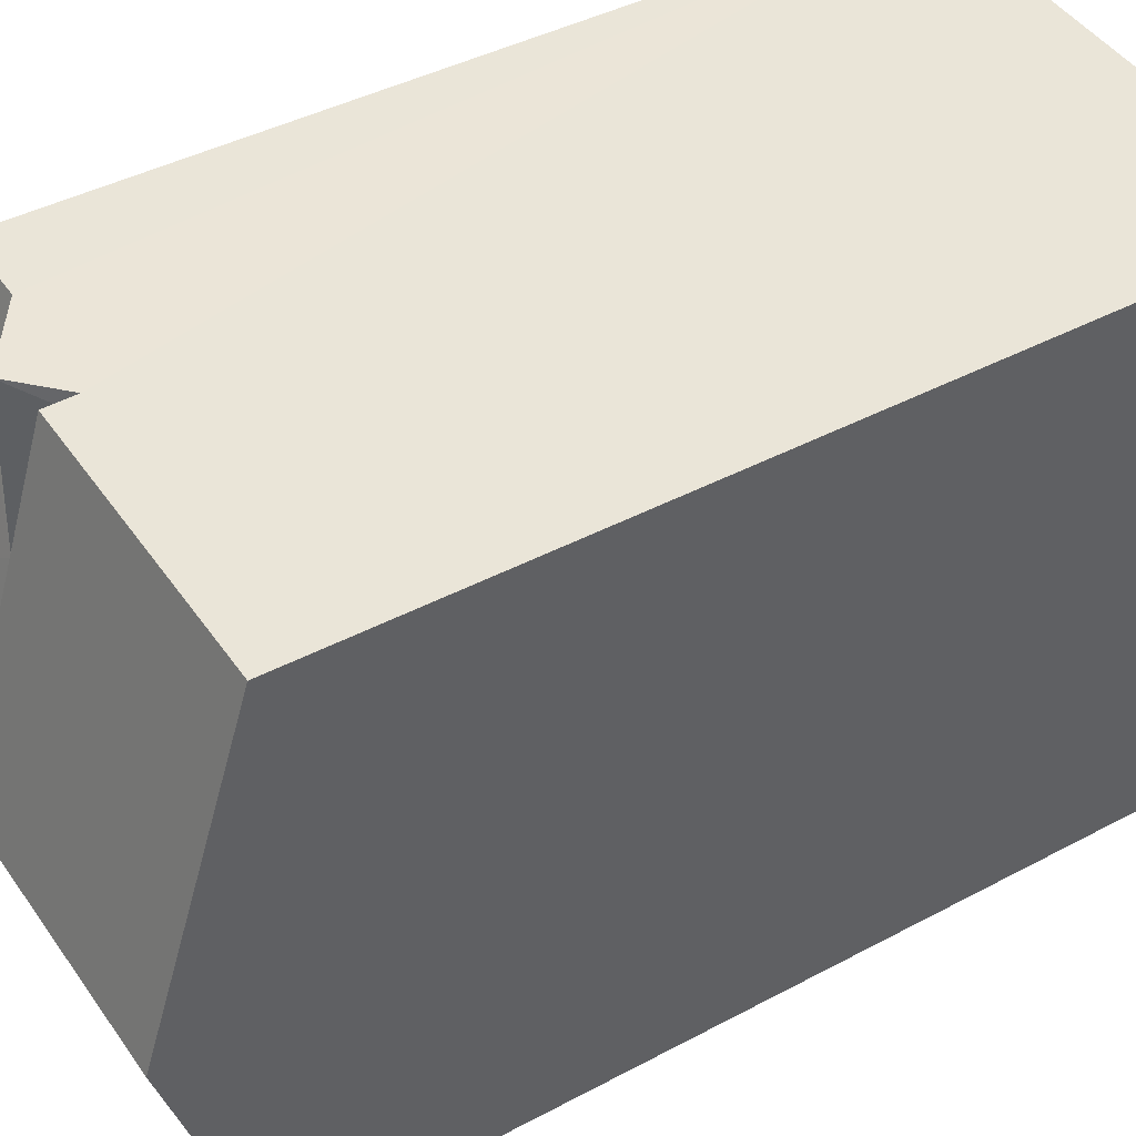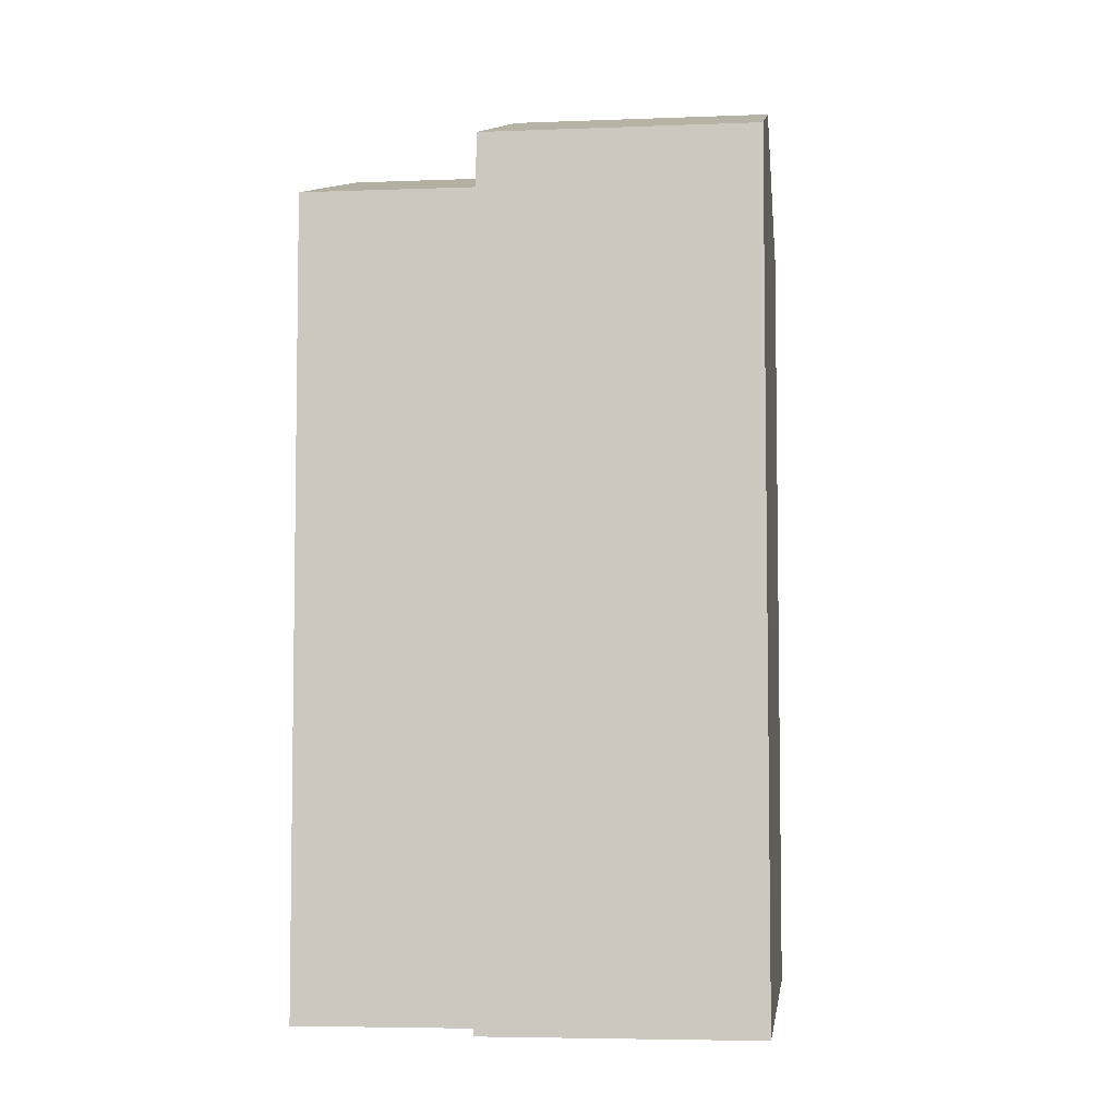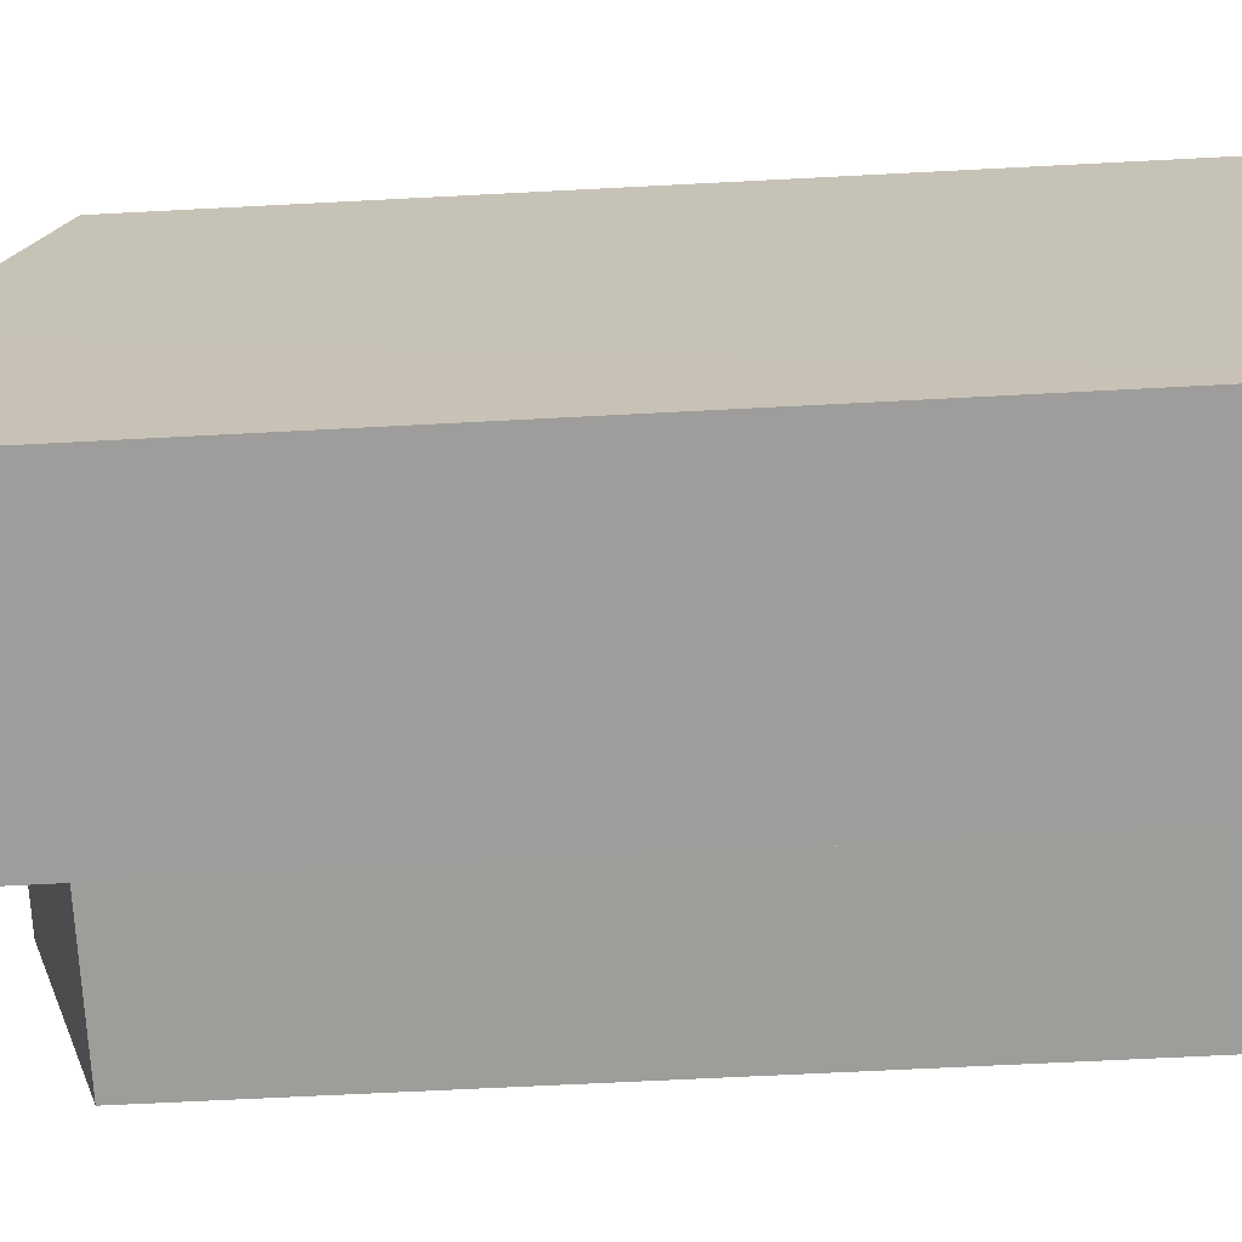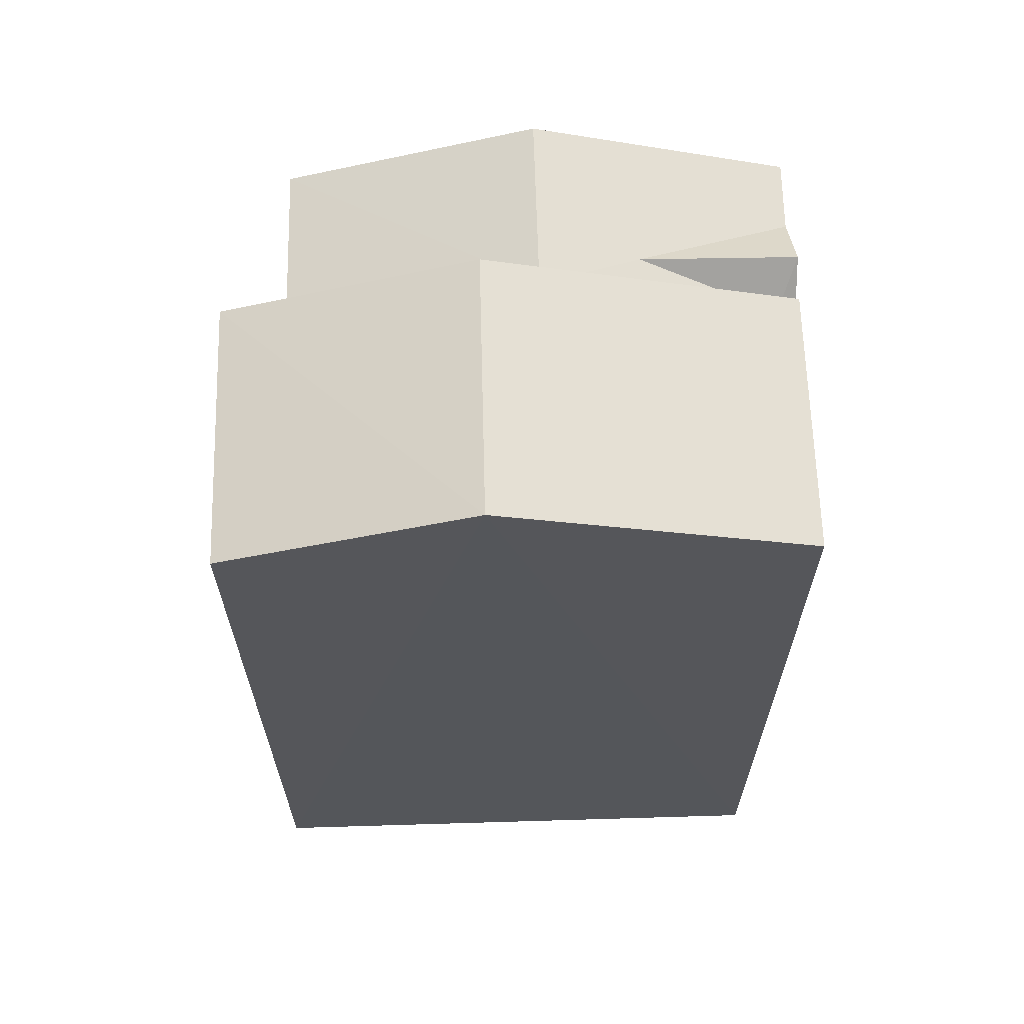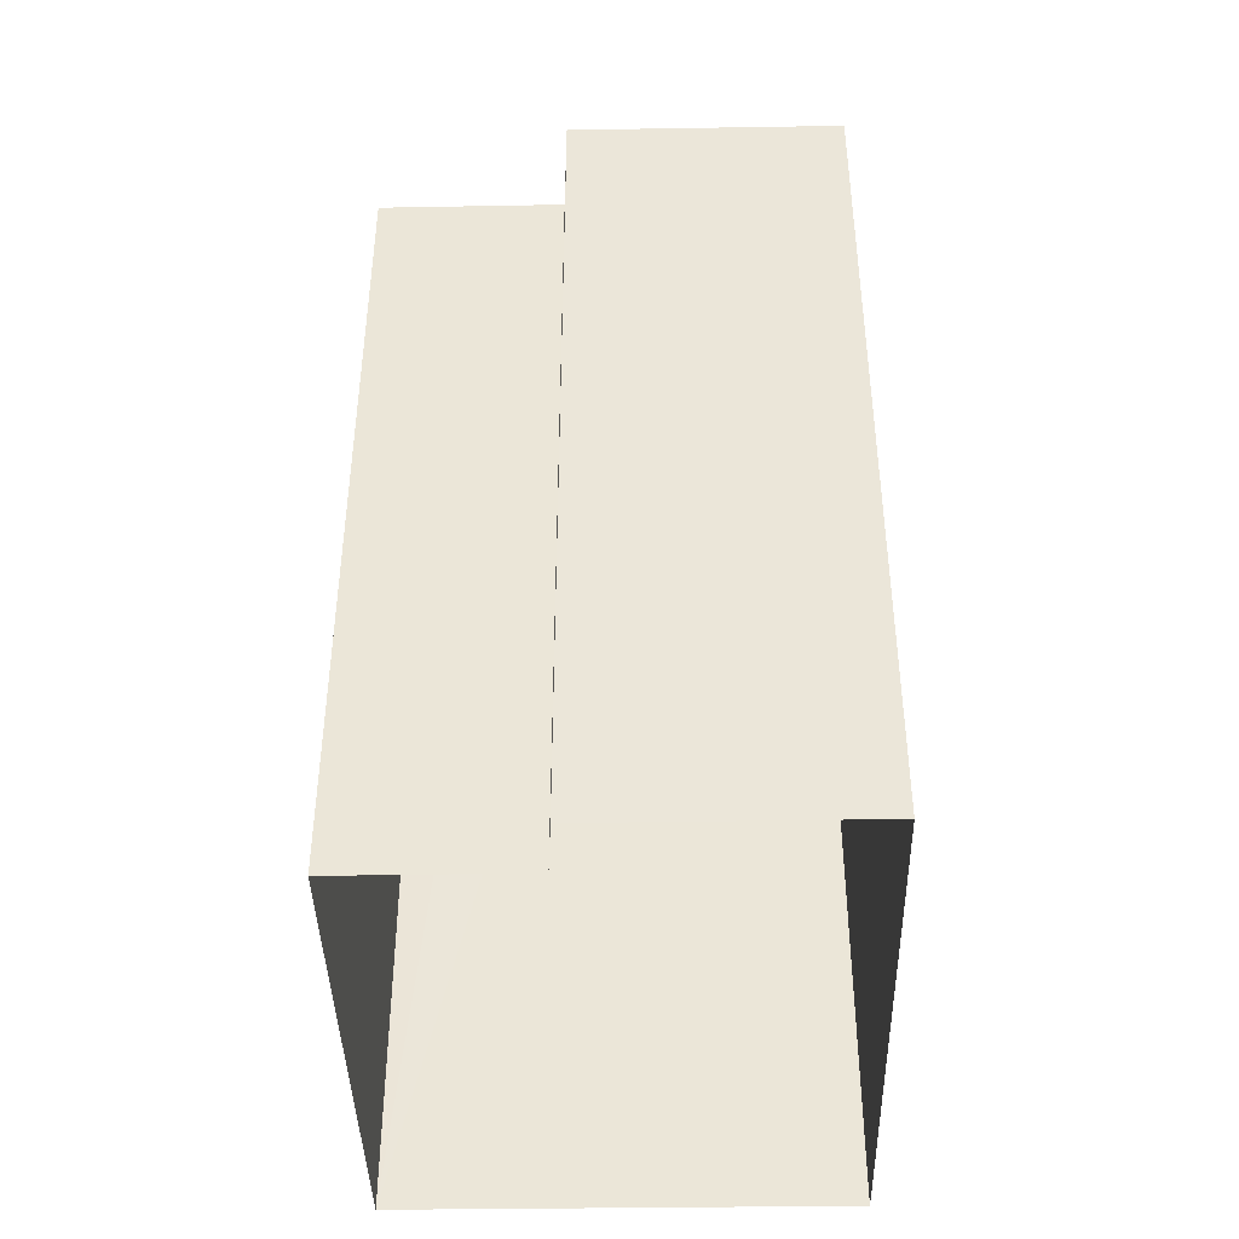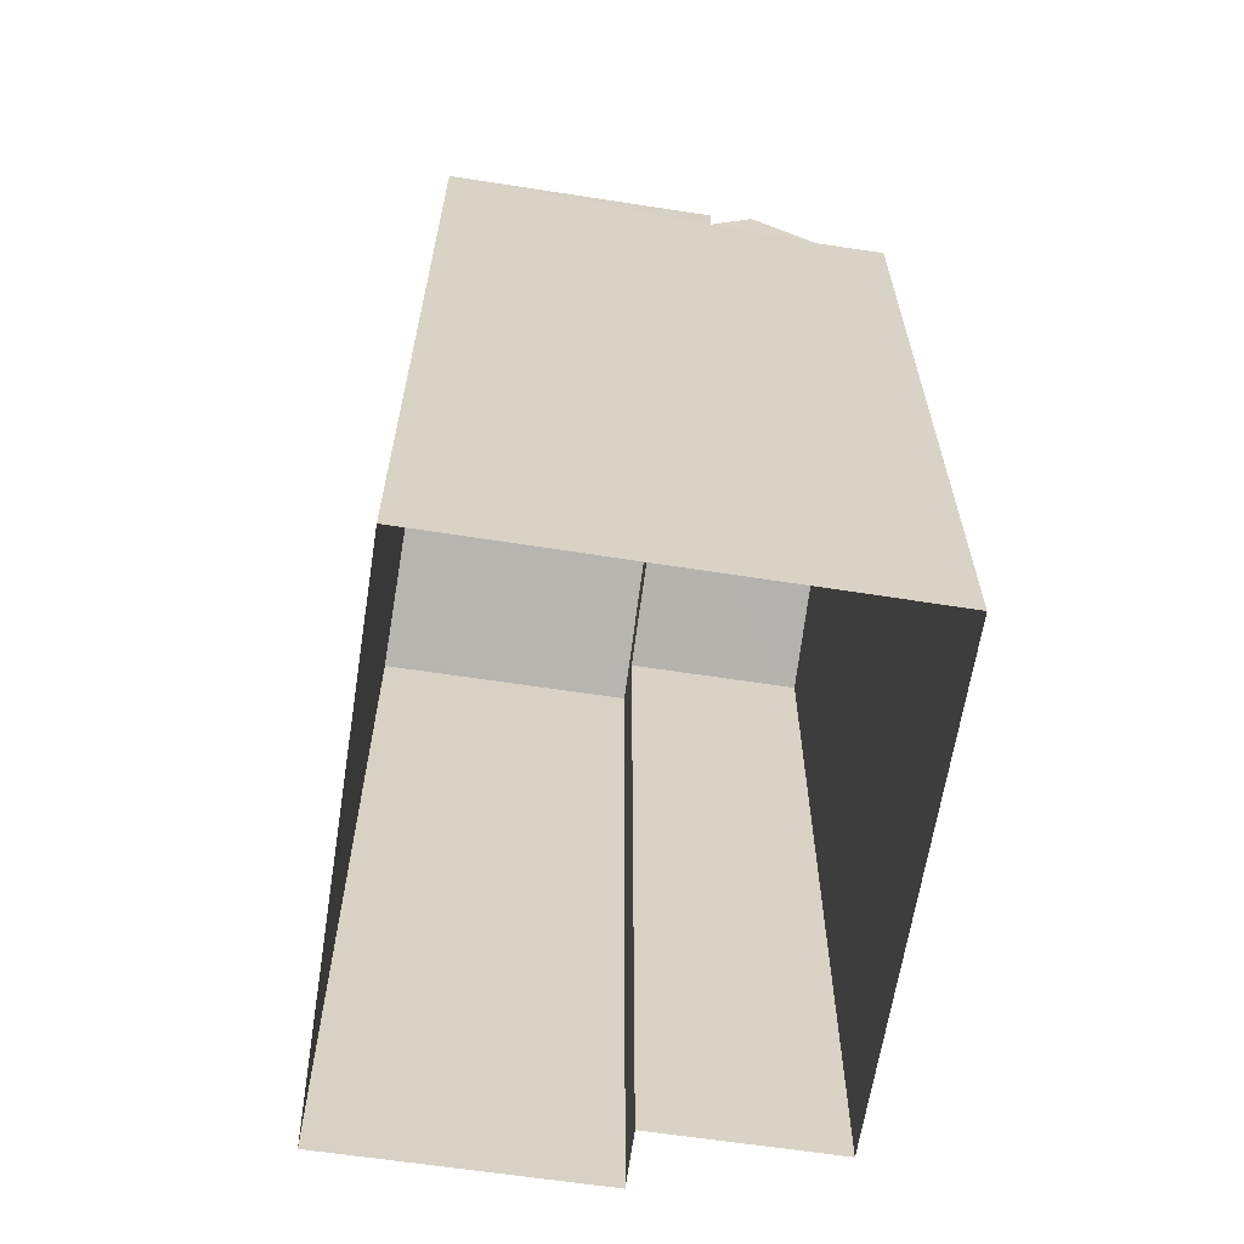
<metadata>
{"format":"obj","ext":"obj","renderer":"f3d","projection":"perspective","resolution":1024,"background":"white","views":[{"elev":41.1,"azim":56.9,"up":"+Y"},{"elev":-5.4,"azim":3.1,"up":"+Z"},{"elev":-73.9,"azim":92.9,"up":"+Y"},{"elev":64.2,"azim":84.8,"up":"+Z"},{"elev":-42.2,"azim":-2.6,"up":"+Z"},{"elev":-62.7,"azim":167.4,"up":"+Z"}]}
</metadata>
<code>
v -3.733e+05 -1.046e+05 25.45
v -3.733e+05 -1.046e+05 25.45
v -3.733e+05 -1.046e+05 25.45
v -3.733e+05 -1.046e+05 25.45
v -3.733e+05 -1.046e+05 25.45
v -3.733e+05 -1.046e+05 25.45
v -3.733e+05 -1.046e+05 35.01
v -3.733e+05 -1.046e+05 35.49
v -3.733e+05 -1.046e+05 35.85
v -3.733e+05 -1.046e+05 35.85
v -3.733e+05 -1.046e+05 34.94
v -3.733e+05 -1.046e+05 34.94
v -3.733e+05 -1.046e+05 36.36
v -3.733e+05 -1.046e+05 35.36
v -3.733e+05 -1.046e+05 35.36
v -3.733e+05 -1.046e+05 36.36
v -3.733e+05 -1.046e+05 34.94
v -3.733e+05 -1.046e+05 34.94
v -3.733e+05 -1.046e+05 35.49
v -3.733e+05 -1.046e+05 35.01
v -3.733e+05 -1.046e+05 35.36
v -3.733e+05 -1.046e+05 35.36
f 1 2 3
f 3 2 4
f 4 2 5
f 2 6 5
f 7 8 9
f 9 8 10
f 10 8 11
f 8 12 11
f 13 14 15
f 13 16 14
f 9 10 17
f 18 9 17
f 12 8 19
f 19 8 7
f 20 19 7
f 16 13 21
f 22 16 21
f 22 20 7
f 2 1 18
f 16 22 9
f 18 1 14
f 16 9 18
f 22 7 9
f 16 18 14
f 5 6 11
f 11 17 10
f 11 6 17
f 15 3 13
f 3 4 13
f 4 21 13
f 22 21 20
f 21 4 20
f 19 20 12
f 12 5 11
f 20 4 5
f 12 20 5
f 15 1 3
f 15 14 1
f 18 17 6
f 2 18 6

</code>
